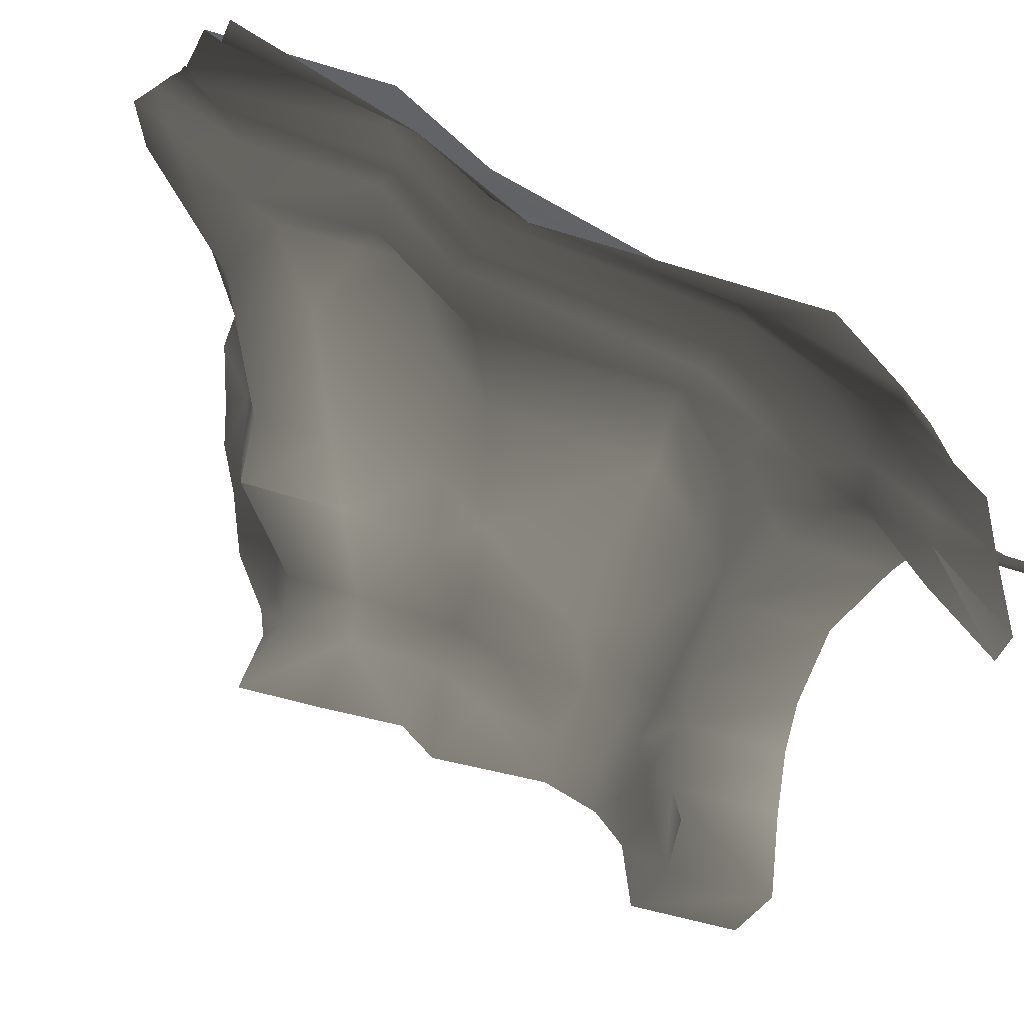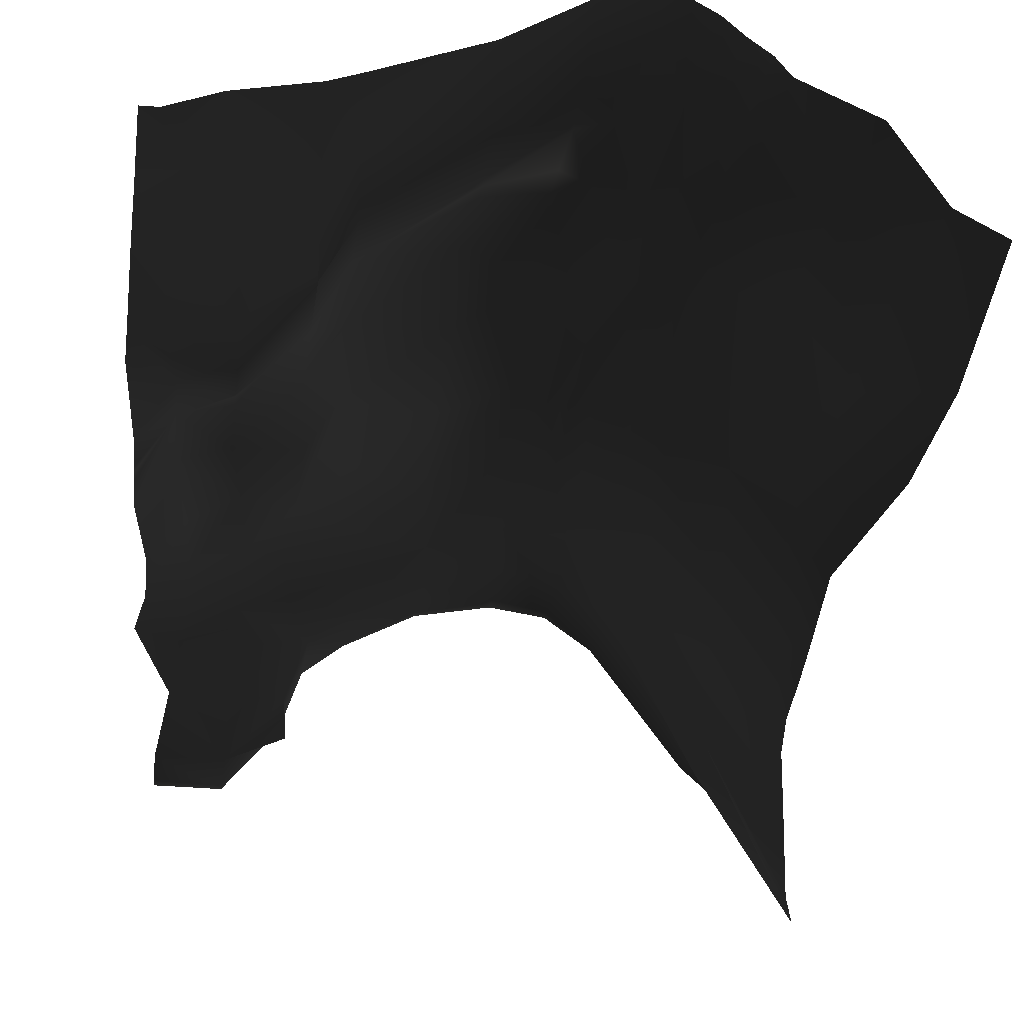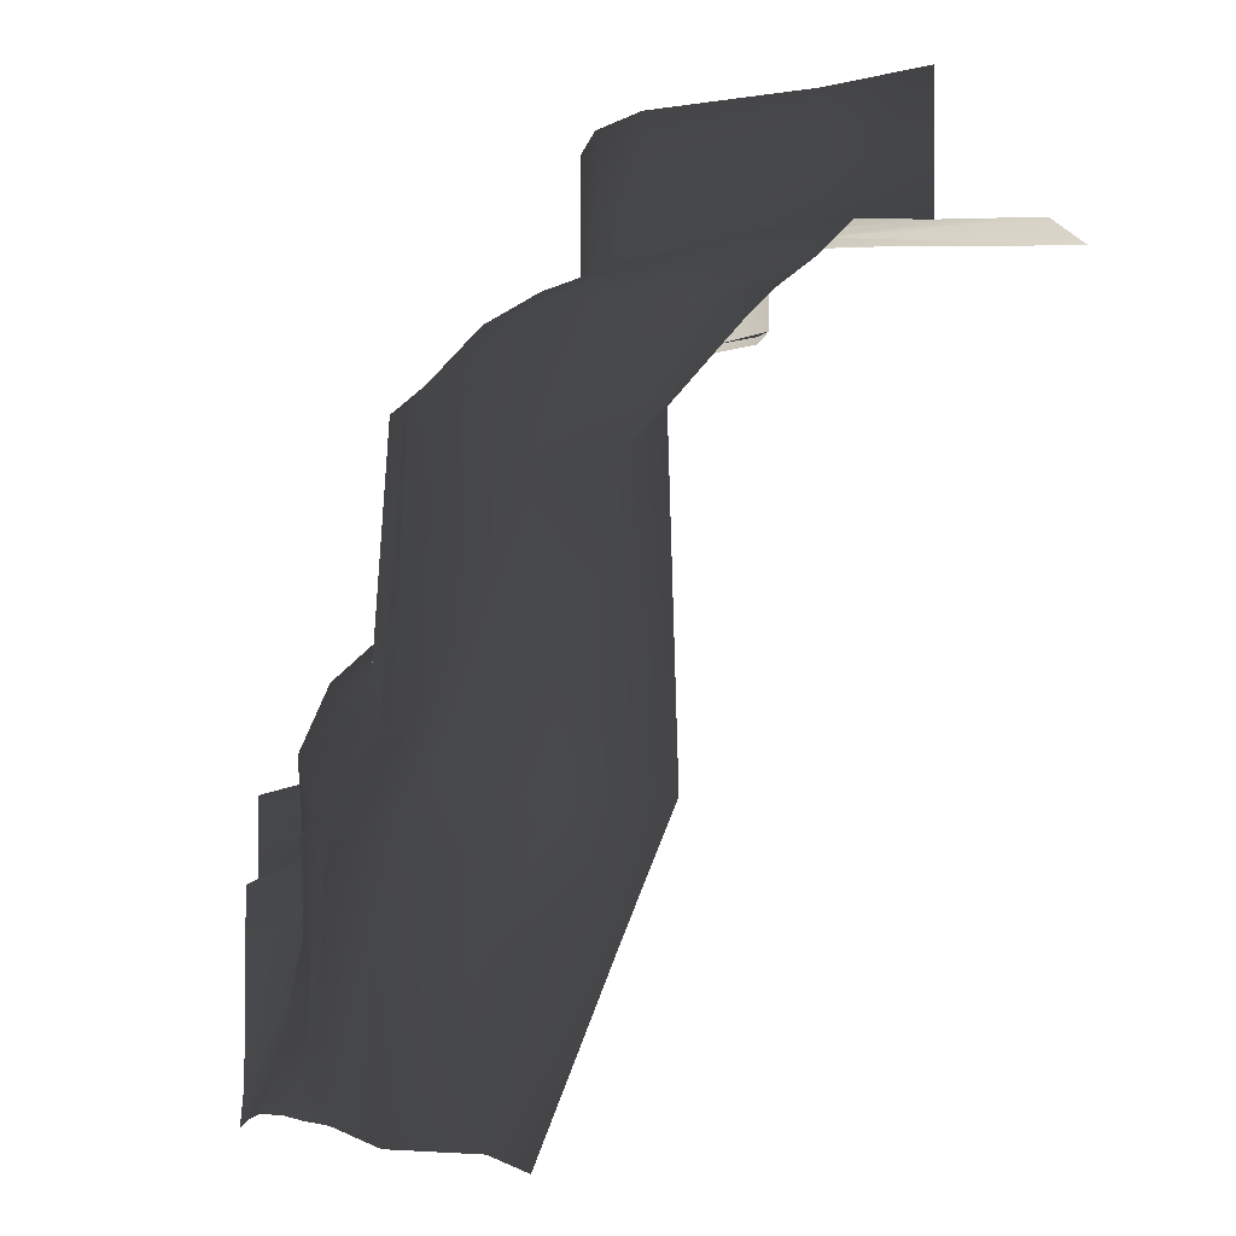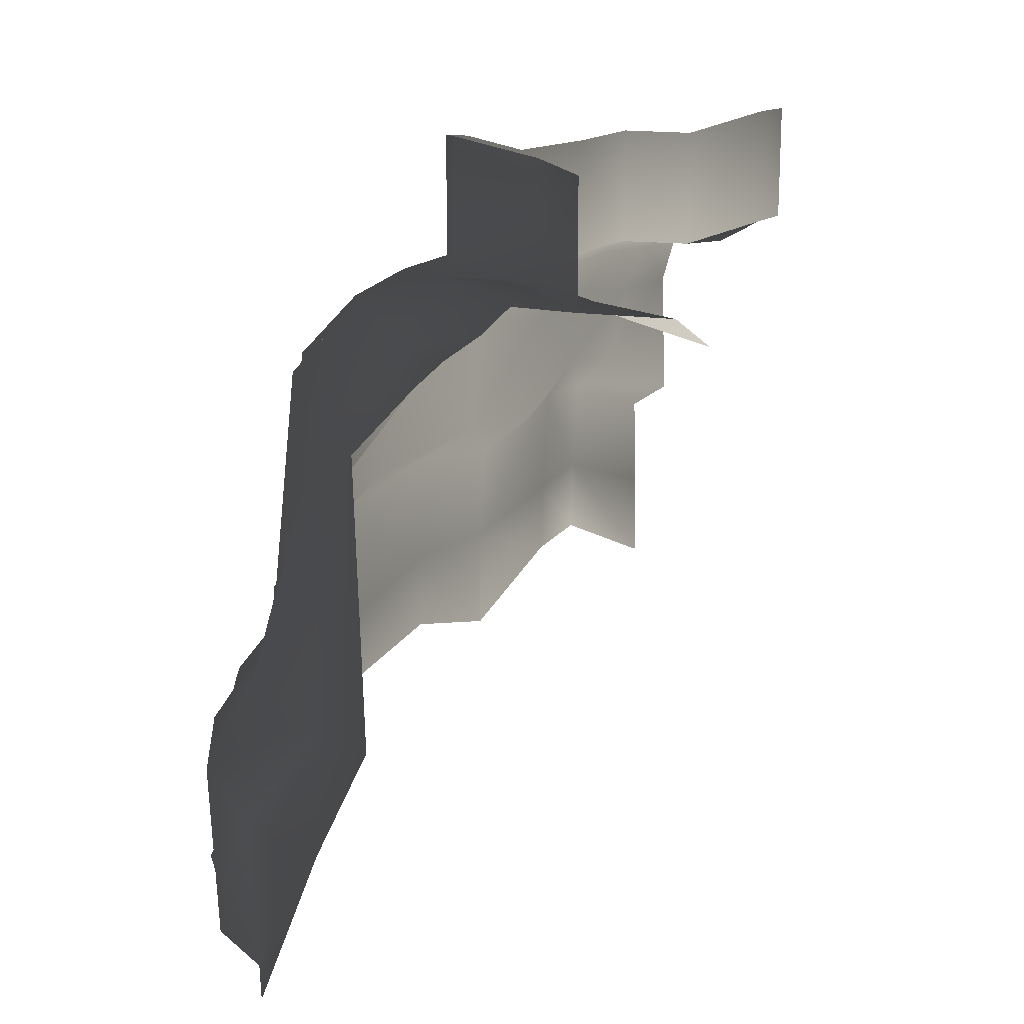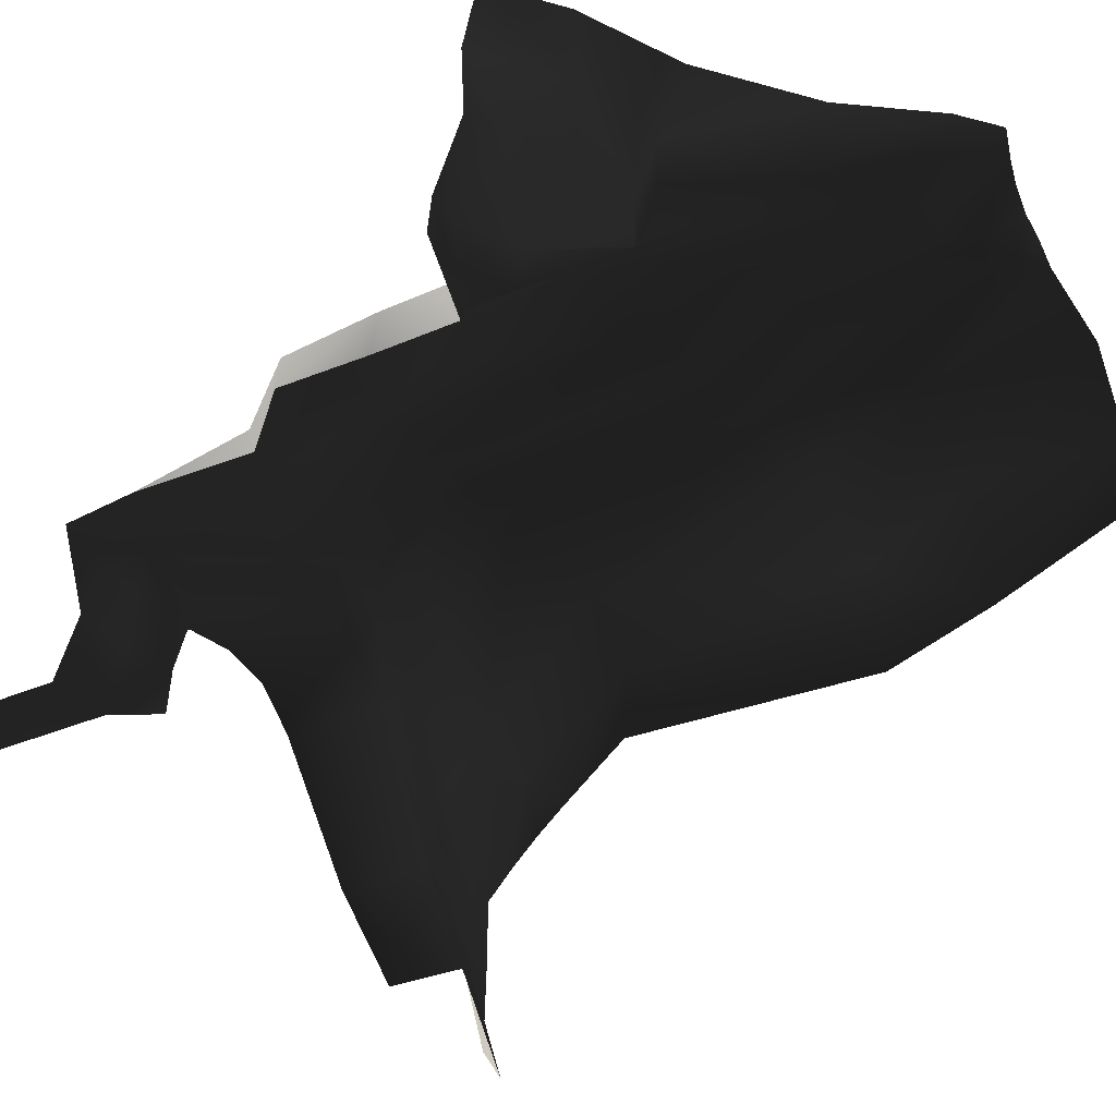
<metadata>
{"format":"obj","ext":"obj","renderer":"f3d","projection":"perspective","resolution":1024,"background":"white","views":[{"elev":-41.2,"azim":67.0,"up":"+Z"},{"elev":-20.3,"azim":-7.6,"up":"+Z"},{"elev":0.1,"azim":83.1,"up":"+Y"},{"elev":18.3,"azim":113.7,"up":"+Y"},{"elev":-28.8,"azim":-55.7,"up":"+Z"}]}
</metadata>
<code>
g
v 60.19 128.8 -419.7
v 60.54 129.7 -424.4
v 53.33 131.1 -427
v 53.33 131.1 -427
v 53.35 129.4 -419.7
v 60.19 128.8 -419.7
v 68.09 128.4 -408.3
v 62.97 129.1 -412
v 60.35 127.9 -407
v 68.17 127.9 -403.7
v 68.09 128.4 -408.3
v 77.32 128.3 -403.9
v 68.09 128.4 -408.3
v 77.27 128.3 -399.4
v 53.8 127.6 -408.7
v 60.35 127.9 -407
v 62.97 129.1 -412
v 62.97 129.1 -412
v 53.7 128.8 -413.1
v 60.19 128.8 -419.7
v 60.19 128.8 -419.7
v 53.35 129.4 -419.7
v 53.35 129.4 -419.7
v 46.28 128.7 -419.4
v 47.37 127.8 -413.2
v 53.7 128.8 -413.1
v 46.28 128.7 -419.4
v 53.35 129.4 -419.7
v 53.33 131.1 -427
v 44.91 130.3 -427
v 59.28 124.4 -403.1
v 53.79 125.4 -406.1
v 54.78 120.2 -403.4
v 60.27 117.3 -399.4
v 67.64 124.8 -398.8
v 67.16 117 -393.6
v 76.77 125.5 -393.5
v 77.32 120 -385
v 67.64 124.8 -398.8
v 76.77 125.5 -393.5
v 77.27 128.3 -399.4
v 68.17 127.9 -403.7
v 59.28 124.4 -403.1
v 60.35 127.9 -407
v 53.79 125.4 -406.1
v 53.8 127.6 -408.7
v 47.84 125.1 -409.3
v 47.37 127.8 -413.2
v 53.7 128.8 -413.1
v 52.12 103.9 -396.9
v 45.65 104.2 -398.8
v 45.66 92.37 -398
v 52.13 90.52 -396.1
v 52.12 103.9 -396.9
v 41.39 101 -405.7
v 41.4 89.78 -406.1
v 45.65 104.2 -398.8
v 52.12 103.9 -396.9
v 59.99 85.39 -390.2
v 59.98 97.42 -391
v 47.84 125.1 -409.3
v 47.37 127.8 -413.2
v 41.73 127.3 -411.9
v 46.28 128.7 -419.4
v 59.98 97.42 -391
v 64.14 96.93 -384.2
v 64.48 102 -391.1
v 60.55 102.6 -397.3
v 52.12 103.9 -396.9
v 53.58 109.1 -400.8
v 52.12 103.9 -396.9
v 45.65 104.2 -398.8
v 47.41 109.2 -404.4
v 42.98 104.5 -410.7
v 41.39 101 -405.7
v 41.73 127.3 -411.9
v 42.97 119.8 -410.2
v 47.84 125.1 -409.3
v 48.03 119.1 -406.8
v 54.78 120.2 -403.4
v 53.79 125.4 -406.1
v 42.97 119.8 -410.2
v 42.98 104.5 -410.7
v 47.41 109.2 -404.4
v 48.03 119.1 -406.8
v 53.58 109.1 -400.8
v 54.78 120.2 -403.4
v 60.27 117.3 -399.4
v 60.55 102.6 -397.3
v 64.48 102 -391.1
v 67.16 117 -393.6
v 77.32 120 -385
v 67.16 117 -393.6
v 64.48 102 -391.1
v 77.32 97.56 -383.1
v 85.66 118.8 -381.7
v 85.66 92.12 -379.8
v 89.27 118 -383
v 89.27 87.7 -381.2
v 106.7 73.2 -374.4
v 115.9 70.58 -378.6
v 113.5 82.75 -384.3
v 104.8 84.99 -382.1
v 106.7 73.2 -374.4
v 103.8 76.17 -375.7
v 106.7 73.2 -374.4
v 101.9 86.65 -383.3
v 103.8 76.17 -375.7
v 119.5 80.31 -396.1
v 115.9 70.58 -378.6
v 115.9 70.58 -378.6
v 122.4 67.77 -387.7
v 100.2 76.17 -374
v 103.8 76.17 -375.7
v 98.15 86.65 -381.4
v 100.2 76.17 -374
v 94.49 86.48 -380.2
v 96.37 75.93 -372.3
v 90.37 77.93 -373.7
v 89.27 87.7 -381.2
v 86.54 83.78 -372.2
v 85.66 92.12 -379.8
v 86.54 83.78 -372.2
v 77.72 90.96 -375.7
v 86.54 83.78 -372.2
v 77.32 97.56 -383.1
v 64.14 96.93 -384.2
v 64.48 102 -391.1
v 122.4 67.77 -387.7
v 128.2 68.86 -400.4
v 126.1 81.81 -406
v 119.6 112.4 -400.9
v 126.1 117 -404.9
v 76.77 125.5 -393.5
v 77.32 120 -385
v 85.66 118.8 -381.7
v 84.68 126 -390.3
v 89.27 118 -383
v 88.69 126.2 -390
v 93.4 126.8 -390.1
v 93.05 119 -383
v 89.27 87.7 -381.2
v 94.49 86.48 -380.2
v 96.7 127.1 -390.5
v 98.15 86.65 -381.4
v 96.83 119.2 -383
v 102 127.8 -393
v 101.9 86.65 -383.3
v 101.6 119.6 -385.9
v 106.2 128.6 -395.5
v 105.1 119.2 -386.3
v 104.8 84.99 -382.1
v 114.7 128.8 -405.2
v 113 112.8 -393.1
v 113.5 82.75 -384.3
v 120.5 127.8 -409.1
v 119.5 80.31 -396.1
v 119.6 112.4 -400.9
v 120.5 127.8 -409.1
v 125 125 -412.1
v 126.1 117 -404.9
v 40 82.43 -396
v 45.66 83.2 -397.9
v 41.4 79.39 -406.1
v 43.67 76.73 -376
v 40 78.87 -376
v 40 76.77 -368
v 42.43 76.78 -368
v 64.14 82.09 -382.9
v 59.99 85.39 -390.2
v 59.99 72.28 -390.1
v 64.14 72.14 -382.8
v 77.72 74.53 -376.4
v 77.72 63.42 -374.3
v 86.54 66.75 -373.1
v 86.54 76.98 -372.6
v 86.54 55.87 -370.8
v 90.37 60.99 -374.7
v 86.54 66.75 -373.1
v 86.54 50.07 -366.8
v 92.26 46.75 -366.4
v 93.4 50.42 -369.5
v 96.86 58.83 -373
v 96.17 48.27 -367.4
v 99.25 49.27 -368.4
v 100.8 54.64 -373
v 101.9 49.61 -370.4
v 103.9 51.7 -374.2
v 104.7 49.47 -372.6
v 106.6 49.28 -375
v 113.1 134.2 -421.4
v 123.4 135 -441
v 123.4 132.5 -444.7
v 123.4 132.5 -444.7
v 112 133.5 -426.2
v 113.1 134.2 -421.4
v 113.6 133.9 -411.8
v 123.4 134.6 -422.6
v 123.4 134.6 -430.2
v 106.7 73.2 -374.4
v 103.8 76.17 -375.7
v 103.9 51.7 -374.2
v 101.2 133.7 -405.9
v 94.94 132.7 -401.9
v 95.33 130.6 -396.4
v 105.9 132.5 -404.1
v 101.2 133.7 -405.9
v 125 125 -412.1
v 124.4 128.1 -415.3
v 120.5 127.8 -409.1
v 123.4 131.1 -419.1
v 114.7 128.8 -405.2
v 120.5 127.8 -409.1
v 124.4 128.1 -415.3
v 123.4 134.6 -422.6
v 123.4 134.6 -422.6
v 113.6 133.9 -411.8
v 105.9 132.5 -404.1
v 106.2 128.6 -395.5
v 102 127.8 -393
v 105.9 132.5 -404.1
v 96.7 127.1 -390.5
v 95.33 130.6 -396.4
v 93.4 126.8 -390.1
v 88.69 126.2 -390
v 86.79 129.4 -395.7
v 84.68 126 -390.3
v 77.27 128.3 -399.4
v 76.77 125.5 -393.5
v 122.4 49.17 -388.8
v 128.2 48.43 -392.4
v 128.2 68.86 -400.4
v 128.2 68.86 -400.4
v 122.4 67.77 -387.7
v 103.9 51.7 -374.2
v 106.6 49.28 -375
v 106.7 73.2 -374.4
v 115.9 70.58 -378.6
v 106.6 49.28 -375
v 115.9 48.67 -379.6
v 122.4 67.77 -387.7
v 122.4 49.17 -388.8
v 112 133.5 -426.2
v 101.2 133.7 -405.9
v 113.1 134.2 -421.4
v 123.4 135 -441
v 123.4 134.6 -430.2
v 101.2 133.7 -405.9
v 105.9 132.5 -404.1
v 113.3 134.8 -416.7
v 123.4 134.6 -430.2
v 105.9 132.5 -404.1
v 113.6 133.9 -411.8
v 94.94 132.7 -401.9
v 87.47 131.4 -401.2
v 86.79 129.4 -395.7
v 95.33 130.6 -396.4
v 77.32 128.3 -403.9
v 77.27 128.3 -399.4
v 86.79 129.4 -395.7
v 87.47 131.4 -401.2
v 45.66 92.37 -398
v 41.4 89.78 -406.1
v 41.4 79.39 -406.1
v 45.66 83.2 -397.9
v 52.13 90.52 -396.1
v 45.66 92.37 -398
v 52.13 81.61 -396
v 59.99 85.39 -390.2
v 59.99 72.28 -390.1
v 64.14 96.93 -384.2
v 59.98 97.42 -391
v 59.99 85.39 -390.2
v 64.14 82.09 -382.9
v 77.72 90.96 -375.7
v 77.72 74.53 -376.4
v 86.54 83.78 -372.2
v 86.54 76.98 -372.6
v 90.37 77.93 -373.7
v 86.54 66.75 -373.1
v 86.54 83.78 -372.2
v 86.54 66.75 -373.1
v 90.37 60.99 -374.7
v 96.37 75.93 -372.3
v 96.86 58.83 -373
v 100.2 76.17 -374
v 100.8 54.64 -373
v 103.8 76.17 -375.7
v 103.9 51.7 -374.2
v 86.54 50.07 -366.8
v 86.54 55.87 -370.8
v 77.72 63.42 -374.3
v 77.62 59.77 -366.8
v 64.14 72.1 -374.8
v 64.14 68.49 -366.8
v 64.14 72.14 -382.8
v 59.99 72.18 -376.1
v 59.99 68.57 -368.1
v 49.39 72.3 -368
v 59.99 72.22 -384.1
v 59.99 72.28 -390.1
v 50.56 72.29 -376
v 42.43 76.78 -368
v 43.67 76.73 -376
v 51.31 73.85 -384
v 59.99 72.28 -390.1
v 52.13 80.12 -392
v 52.13 81.61 -396
v 43.86 76.88 -384
v 40 78.87 -376
v 40 78.46 -384
v 44 82.51 -392
v 45.66 83.2 -397.9
v 40 81.92 -392
v 40 82.43 -396
v 113.1 134.2 -421.4
v 123.4 134.6 -430.2
v 123.4 148.9 -430.2
v 113.1 148.4 -421.4
v 101.2 133.7 -405.9
v 113.1 134.2 -421.4
v 101.2 148 -405.9
v 94.94 132.7 -401.9
v 94.94 146.9 -401.9
v 87.47 131.4 -401.2
v 87.47 145.6 -401.2
v 77.32 128.3 -403.9
v 77.32 142.5 -403.9
v 68.09 128.4 -408.3
v 68.09 142.6 -408.3
v 62.97 129.1 -412
v 68.09 128.4 -408.3
v 62.97 143.3 -412
v 60.19 128.8 -419.7
v 62.97 129.1 -412
v 60.19 143.1 -419.7
v 60.19 128.8 -419.7
v 53.33 145.4 -427
v 53.33 131.1 -427
v 44.91 130.3 -427
v 44.91 144.6 -427
g rend_exterior_exterior_ground_02.part0
f 1 2 3
f 4 5 6
f 7 8 9
f 9 10 11
f 12 13 10
f 10 14 12
f 15 16 17
f 18 19 15
f 19 18 20
f 21 22 19
f 23 24 25
f 25 26 23
f 27 28 29
f 29 30 27
f 31 32 33
f 34 31 33
f 35 31 34
f 34 36 35
f 37 35 36
f 36 38 37
f 39 40 41
f 41 42 39
f 43 39 42
f 42 44 43
f 45 43 44
f 44 46 45
f 45 46 47
f 48 47 46
f 46 49 48
f 1 2 3
g rend_exterior_exterior_ground_02.part1
f 50 51 52
f 52 53 54
f 55 56 52
f 52 57 55
f 58 53 59
f 59 60 58
f 61 62 63
f 63 62 64
f 65 66 67
f 67 68 65
f 69 65 68
f 68 70 71
f 72 69 70
f 70 73 72
f 72 73 74
f 74 75 72
f 76 77 78
f 78 77 79
f 78 79 80
f 80 81 78
f 50 51 52
g rend_exterior_exterior_ground_02.part2
f 82 83 84
f 84 85 82
f 85 84 86
f 86 87 85
f 88 87 86
f 86 89 88
f 88 89 90
f 90 91 88
f 82 83 84
g rend_exterior_exterior_ground_02.part3
f 92 93 94
f 94 95 92
f 96 92 95
f 95 97 96
f 98 96 97
f 97 99 98
f 92 93 94
g rend_exterior_exterior_ground_02.part4
f 100 101 102
f 102 103 104
f 105 106 103
f 103 107 108
f 109 102 110
f 111 112 109
f 113 114 107
f 107 115 113
f 116 115 117
f 117 118 113
f 119 118 117
f 117 120 119
f 121 119 120
f 120 122 123
f 124 125 122
f 122 126 124
f 127 124 126
f 126 128 127
f 109 129 130
f 130 131 109
f 132 109 131
f 131 133 132
f 134 135 136
f 136 137 134
f 137 136 138
f 138 139 137
f 140 139 138
f 138 141 140
f 141 138 142
f 142 143 141
f 144 140 141
f 141 143 145
f 141 146 144
f 145 146 141
f 147 144 146
f 146 145 148
f 146 149 147
f 148 149 146
f 150 147 149
f 151 149 148
f 149 151 150
f 148 152 151
f 153 150 151
f 154 151 152
f 151 154 153
f 152 155 154
f 156 153 154
f 154 155 157
f 157 158 154
f 154 158 159
f 160 156 158
f 158 161 160
f 100 101 102
g rend_exterior_exterior_ground_02.part5
f 162 163 164
f 165 166 167
f 167 168 165
f 169 170 171
f 171 172 169
f 173 169 172
f 172 174 173
f 175 173 174
f 175 176 173
f 174 177 175
f 178 179 177
f 177 180 181
f 177 182 178
f 181 182 177
f 182 183 178
f 182 181 184
f 183 182 184
f 184 185 183
f 186 183 185
f 185 187 186
f 188 186 187
f 187 189 188
f 190 188 189
f 162 163 164
g rend_exterior_exterior_ground_02.part6
f 191 192 193
f 194 195 196
f 197 198 199
f 200 201 202
f 203 204 205
f 205 206 207
f 208 209 210
f 211 212 210
f 213 214 211
f 212 211 215
f 216 217 212
f 212 217 218
f 218 219 212
f 220 219 221
f 222 220 221
f 221 223 222
f 224 222 223
f 225 224 223
f 223 226 225
f 227 225 226
f 227 226 228
f 228 229 227
f 230 231 232
f 233 234 230
f 235 236 237
f 238 237 239
f 239 240 238
f 241 238 240
f 240 242 241
f 243 244 245
f 246 245 247
f 248 249 245
f 245 250 251
f 252 250 245
f 251 250 253
f 253 250 252
f 254 255 256
f 256 257 254
f 258 259 260
f 260 261 258
f 262 263 264
f 264 265 262
f 266 267 265
f 265 268 266
f 269 266 268
f 268 270 269
f 271 272 273
f 273 274 271
f 275 271 274
f 274 276 275
f 277 275 276
f 276 278 277
f 279 278 280
f 279 281 278
f 282 283 279
f 284 279 283
f 283 285 284
f 286 284 285
f 285 287 286
f 288 286 287
f 287 289 288
f 290 291 292
f 292 293 290
f 293 292 294
f 294 295 293
f 292 296 294
f 295 294 297
f 297 298 295
f 299 298 297
f 294 296 300
f 300 297 294
f 296 301 300
f 297 302 299
f 302 297 300
f 303 299 302
f 302 304 303
f 300 305 302
f 304 302 305
f 300 306 307
f 307 305 300
f 307 301 308
f 305 309 304
f 309 305 307
f 310 304 309
f 309 311 310
f 312 307 308
f 307 312 309
f 311 309 312
f 308 313 312
f 312 314 311
f 314 312 313
f 313 315 314
f 191 192 193
g rend_exterior_exterior_ground_02.part7
f 316 317 318
f 318 319 316
f 320 321 319
f 319 322 320
f 323 320 322
f 322 324 323
f 325 323 324
f 324 326 325
f 327 325 326
f 326 328 327
f 329 327 328
f 328 330 329
f 331 332 330
f 330 333 331
f 334 335 333
f 333 336 334
f 337 336 338
f 338 339 337
f 340 339 338
f 338 341 340
f 316 317 318

</code>
